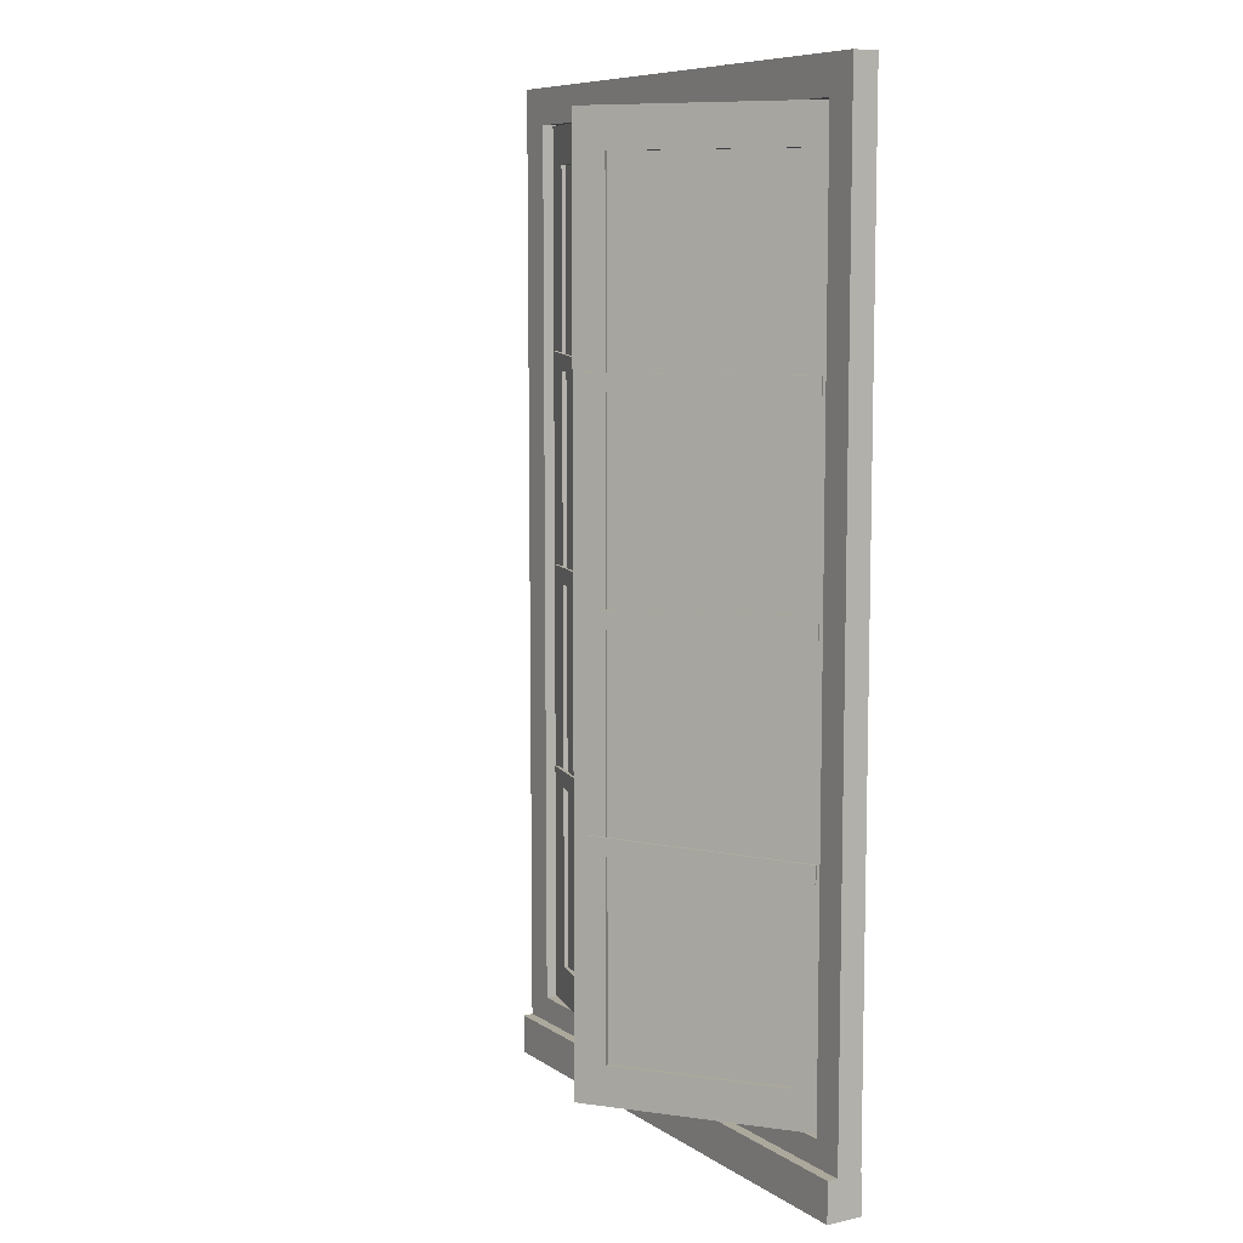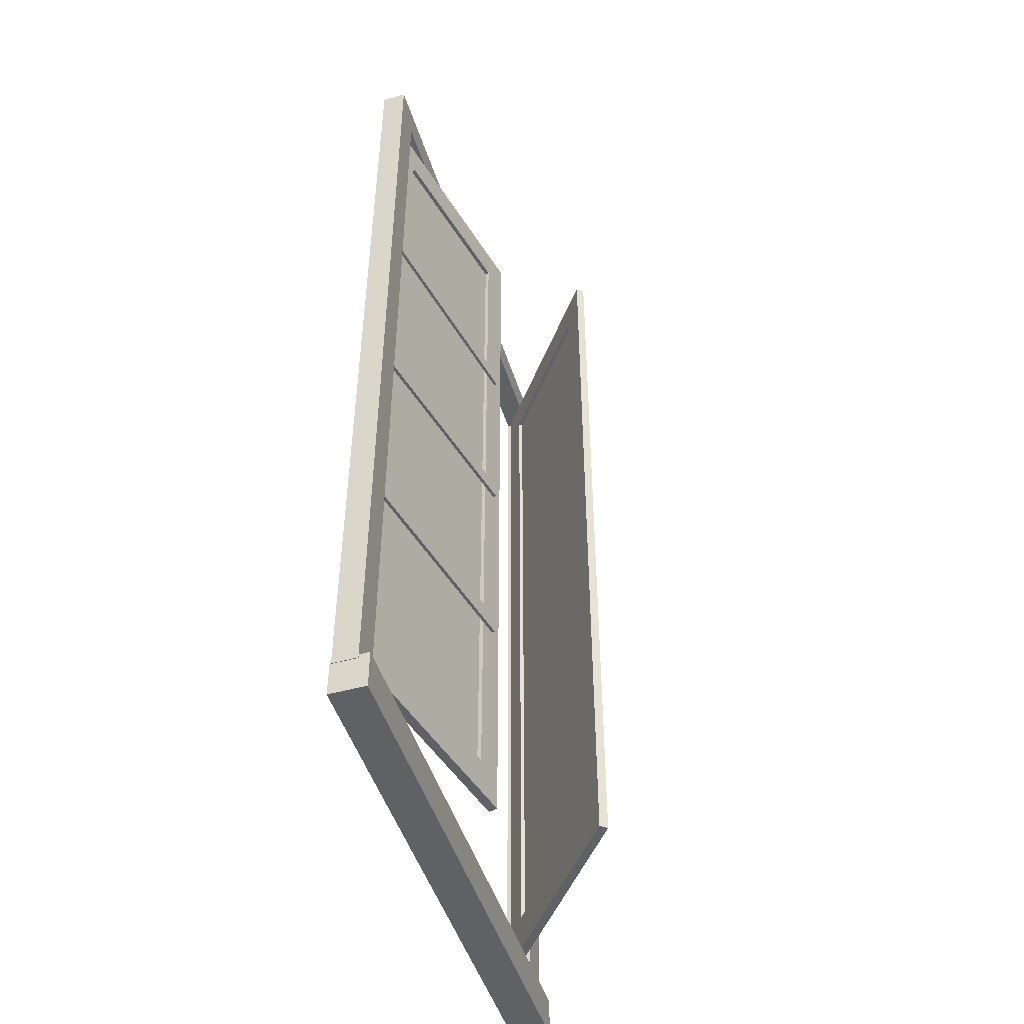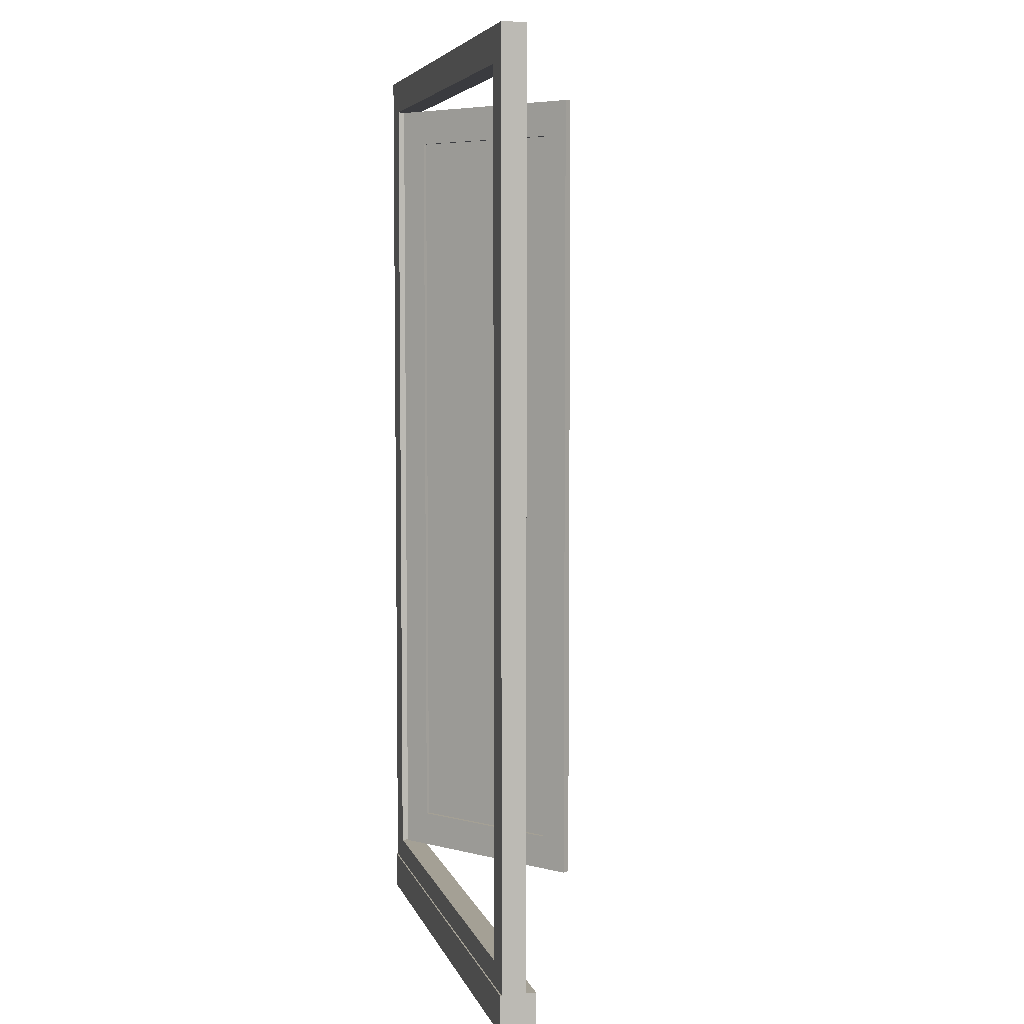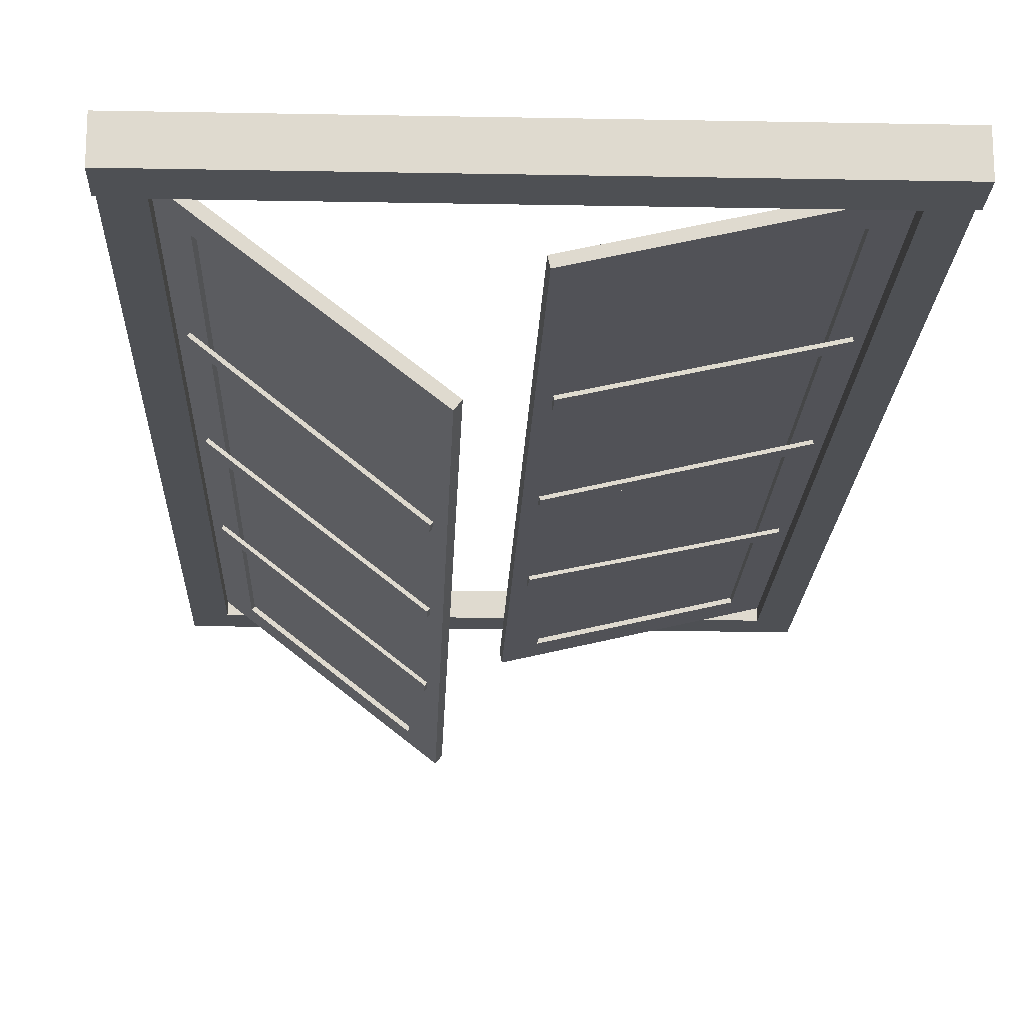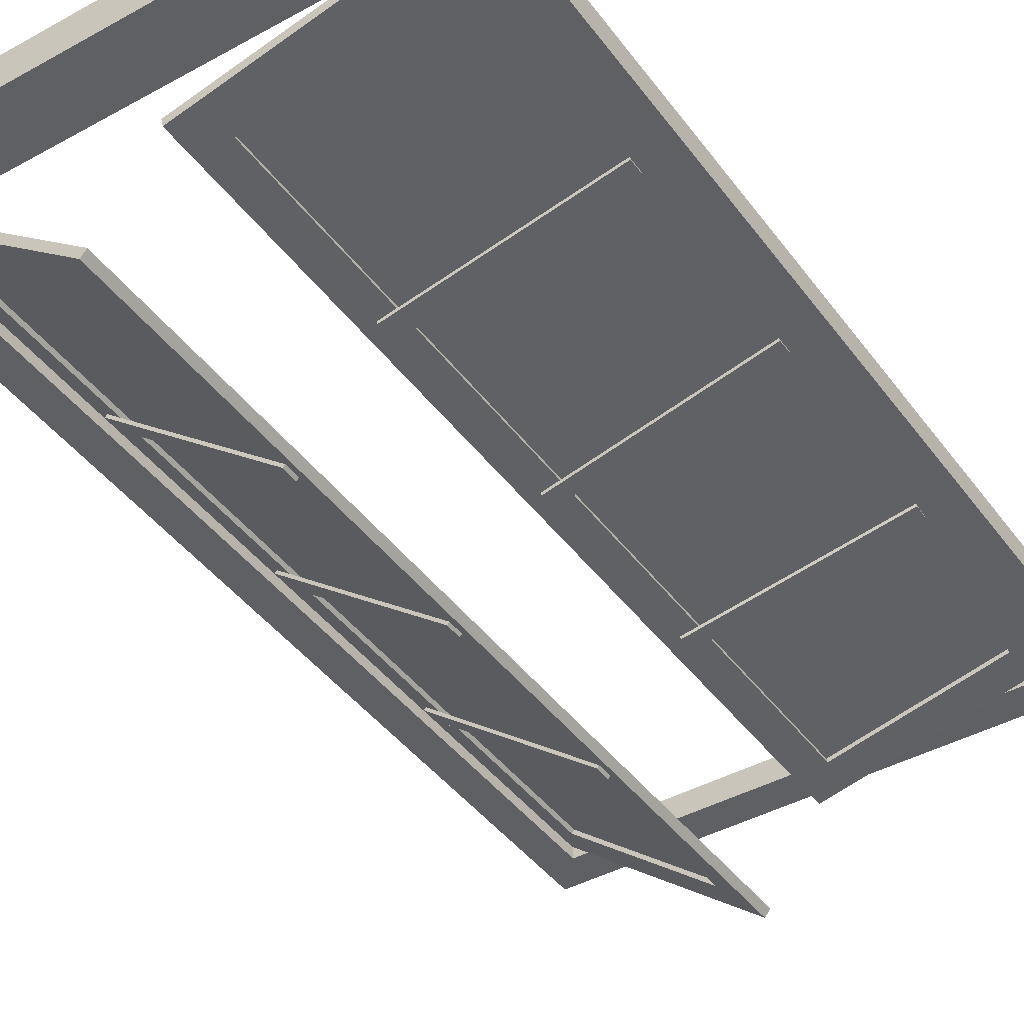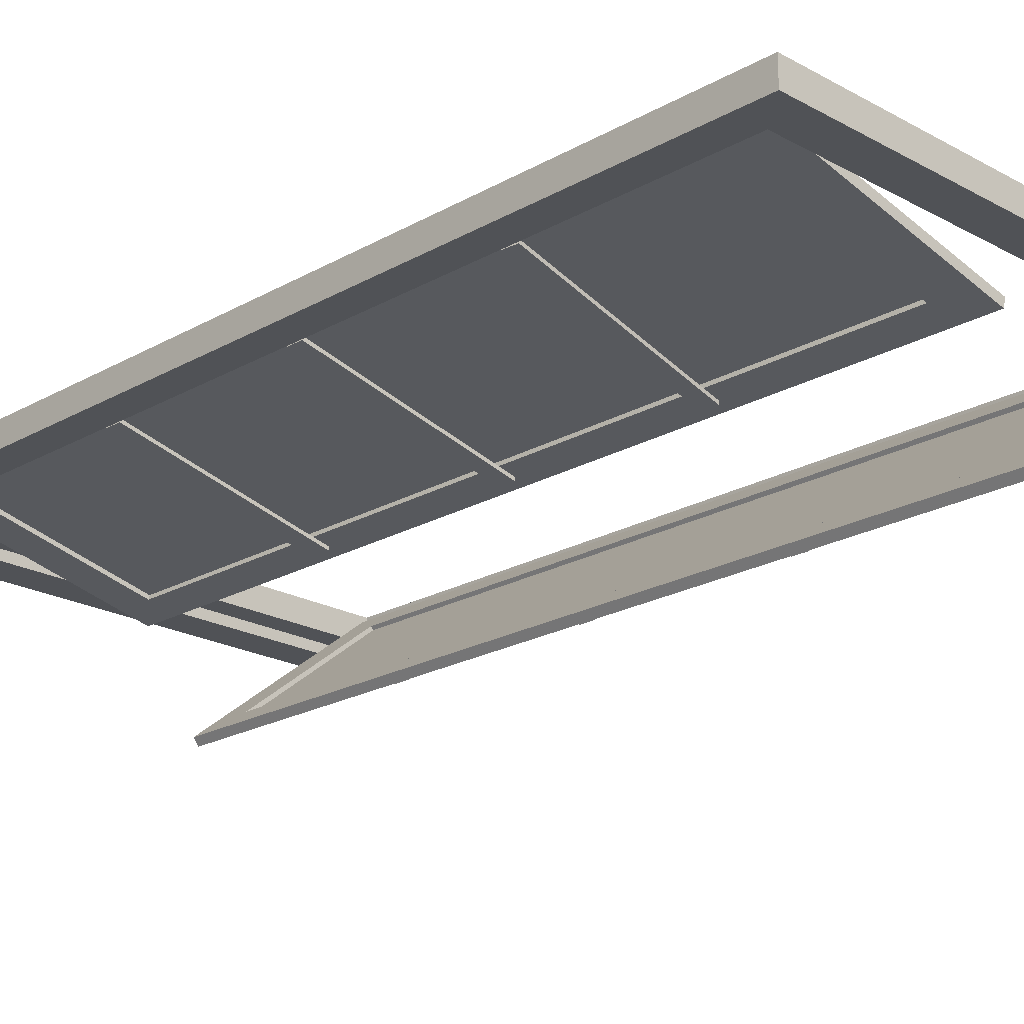
<metadata>
{"format":"obj","ext":"obj","renderer":"f3d","projection":"perspective","resolution":1024,"background":"white","views":[{"elev":8.5,"azim":-121.3,"up":"+Y"},{"elev":-48.4,"azim":107.3,"up":"+Y"},{"elev":5.7,"azim":75.7,"up":"+Y"},{"elev":-18.6,"azim":-2.1,"up":"+Z"},{"elev":-42.4,"azim":33.4,"up":"+Z"},{"elev":-21.0,"azim":135.5,"up":"+Z"}]}
</metadata>
<code>
o Cube.046_Cube.048
v -1.258 0.972 0.1393
v -1.258 1.037 0.1393
v -1.258 0.972 0.0787
v -1.258 1.037 0.0787
v -0.3797 0.972 0.1393
v -0.3797 1.037 0.1393
v -0.3797 0.972 0.0787
v -0.3797 1.037 0.0787
v -1.258 1.03 0.1369
v -0.3787 1.03 0.1369
v -1.258 2.588 0.1369
v -0.3787 2.588 0.1369
v -1.207 2.529 0.1369
v -1.207 1.079 0.1369
v -0.4301 1.079 0.1369
v -0.4301 2.529 0.1369
v -1.258 1.03 0.09578
v -0.3787 1.03 0.09578
v -1.258 2.588 0.09578
v -0.3787 2.588 0.09578
v -1.207 2.529 0.09578
v -1.207 1.079 0.09578
v -0.4301 1.079 0.09578
v -0.4301 2.529 0.09578
f 2 3 1
f 4 7 3
f 8 5 7
f 6 1 5
f 7 1 3
f 4 6 8
f 21 16 13
f 13 9 14
f 14 10 15
f 16 10 12
f 16 11 13
f 23 14 15
f 17 21 22
f 18 22 23
f 24 18 23
f 21 20 24
f 11 17 9
f 9 18 10
f 10 20 12
f 12 19 11
f 22 13 14
f 24 15 16
f 2 4 3
f 4 8 7
f 8 6 5
f 6 2 1
f 7 5 1
f 4 2 6
f 21 24 16
f 13 11 9
f 14 9 10
f 16 15 10
f 16 12 11
f 23 22 14
f 17 19 21
f 18 17 22
f 24 20 18
f 21 19 20
f 11 19 17
f 9 17 18
f 10 18 20
f 12 20 19
f 22 21 13
f 24 23 15
o Cube.045_Cube.047
v -1.19 1.447 0.102
v -1.191 1.475 0.1027
v -1.193 1.447 0.09784
v -1.194 1.475 0.09852
v -0.9169 1.461 -0.1124
v -0.9177 1.489 -0.1117
v -0.9202 1.461 -0.1166
v -0.921 1.489 -0.1159
v -1.198 1.08 0.1276
v -0.8923 1.08 -0.1128
v -1.198 2.528 0.1276
v -0.8923 2.528 -0.1128
v -1.159 2.465 0.09676
v -1.159 1.143 0.09676
v -0.9316 1.143 -0.08189
v -0.9316 2.465 -0.08189
v -1.207 1.08 0.116
v -0.9015 1.08 -0.1244
v -1.207 2.528 0.116
v -0.9015 2.528 -0.1244
v -1.168 2.465 0.0851
v -1.168 1.143 0.0851
v -0.9407 1.143 -0.09356
v -0.9407 2.465 -0.09356
v -1.163 2.465 0.09155
v -1.163 1.143 0.09155
v -0.9357 1.143 -0.0871
v -0.9357 2.465 -0.0871
v -1.164 2.465 0.09053
v -1.164 1.143 0.09053
v -0.9365 1.143 -0.08812
v -0.9365 2.465 -0.08812
v -1.19 1.793 0.1024
v -1.19 1.829 0.1024
v -1.194 1.793 0.09825
v -1.194 1.829 0.09825
v -0.9172 1.793 -0.1121
v -0.9172 1.82 -0.1121
v -0.9205 1.793 -0.1163
v -0.9205 1.82 -0.1163
v -1.19 2.131 0.1024
v -1.19 2.158 0.1024
v -1.194 2.131 0.09825
v -1.194 2.158 0.09825
v -0.9172 2.131 -0.1121
v -0.9172 2.158 -0.1121
v -0.9205 2.131 -0.1163
v -0.9205 2.158 -0.1163
f 25 28 27
f 28 31 27
f 32 29 31
f 29 26 25
f 27 29 25
f 32 26 30
f 40 53 56
f 38 35 33
f 39 33 34
f 39 36 40
f 40 35 37
f 47 52 48
f 46 43 45
f 47 41 46
f 44 47 48
f 45 44 48
f 35 41 33
f 33 42 34
f 34 44 36
f 36 43 35
f 45 50 46
f 45 52 49
f 46 51 47
f 39 54 38
f 40 55 39
f 38 53 37
f 58 59 57
f 59 64 63
f 64 61 63
f 62 57 61
f 63 57 59
f 60 62 64
f 66 67 65
f 68 71 67
f 72 69 71
f 70 65 69
f 71 65 67
f 72 66 70
f 25 26 28
f 28 32 31
f 32 30 29
f 29 30 26
f 27 31 29
f 32 28 26
f 40 37 53
f 38 37 35
f 39 38 33
f 39 34 36
f 40 36 35
f 47 51 52
f 46 41 43
f 47 42 41
f 44 42 47
f 45 43 44
f 35 43 41
f 33 41 42
f 34 42 44
f 36 44 43
f 45 49 50
f 45 48 52
f 46 50 51
f 39 55 54
f 40 56 55
f 38 54 53
f 58 60 59
f 59 60 64
f 64 62 61
f 62 58 57
f 63 61 57
f 60 58 62
f 66 68 67
f 68 72 71
f 72 70 69
f 70 66 65
f 71 69 65
f 72 68 66
f 51 49 50
f 53 55 54
f 51 52 49
f 53 56 55
o Cube.043
v -0.7837 2.12 0.03246
v -0.7854 2.147 0.03208
v -0.7825 2.12 0.02726
v -0.7842 2.147 0.02688
v -0.4459 2.142 0.1106
v -0.4475 2.169 0.1102
v -0.4447 2.142 0.1054
v -0.4463 2.169 0.105
v -0.7848 1.793 0.03221
v -0.7848 1.82 0.03221
v -0.7836 1.793 0.02701
v -0.7836 1.82 0.02701
v -0.4465 1.793 0.1105
v -0.4465 1.82 0.1105
v -0.4453 1.793 0.1053
v -0.4453 1.82 0.1053
v -0.7848 1.447 0.03221
v -0.7848 1.482 0.03221
v -0.7836 1.447 0.02701
v -0.7836 1.482 0.02701
v -0.4465 1.454 0.1105
v -0.4465 1.482 0.1105
v -0.4453 1.454 0.1053
v -0.4453 1.482 0.1053
v -0.809 1.08 0.04193
v -0.4299 1.08 0.1296
v -0.809 2.528 0.04193
v -0.4299 2.528 0.1296
v -0.7604 2.465 0.05319
v -0.7604 1.143 0.05319
v -0.4786 1.143 0.1184
v -0.4786 2.465 0.1184
v -0.8057 1.08 0.02748
v -0.4266 1.08 0.1152
v -0.8057 2.528 0.02748
v -0.4266 2.528 0.1152
v -0.757 2.465 0.03874
v -0.757 1.143 0.03874
v -0.4753 1.143 0.1039
v -0.4753 2.465 0.1039
v -0.7589 2.465 0.04674
v -0.7589 1.143 0.04674
v -0.4771 1.143 0.1119
v -0.4771 2.465 0.1119
v -0.7586 2.465 0.04547
v -0.7586 1.143 0.04547
v -0.4768 1.143 0.1106
v -0.4768 2.465 0.1106
f 73 76 75
f 76 79 75
f 80 77 79
f 77 74 73
f 79 73 75
f 80 74 78
f 82 83 81
f 83 88 87
f 88 85 87
f 86 81 85
f 87 81 83
f 84 86 88
f 90 91 89
f 92 95 91
f 96 93 95
f 93 90 89
f 91 93 89
f 96 90 94
f 104 117 120
f 101 97 102
f 103 97 98
f 103 100 104
f 101 100 99
f 112 115 116
f 105 109 110
f 111 105 110
f 108 111 112
f 107 112 109
f 99 105 97
f 97 106 98
f 98 108 100
f 100 107 99
f 109 114 110
f 109 116 113
f 111 114 115
f 102 119 118
f 104 119 103
f 102 117 101
f 73 74 76
f 76 80 79
f 80 78 77
f 77 78 74
f 79 77 73
f 80 76 74
f 82 84 83
f 83 84 88
f 88 86 85
f 86 82 81
f 87 85 81
f 84 82 86
f 90 92 91
f 92 96 95
f 96 94 93
f 93 94 90
f 91 95 93
f 96 92 90
f 104 101 117
f 101 99 97
f 103 102 97
f 103 98 100
f 101 104 100
f 112 111 115
f 105 107 109
f 111 106 105
f 108 106 111
f 107 108 112
f 99 107 105
f 97 105 106
f 98 106 108
f 100 108 107
f 109 113 114
f 109 112 116
f 111 110 114
f 102 103 119
f 104 120 119
f 102 118 117
f 115 113 114
f 118 120 119
f 115 116 113
f 118 117 120

</code>
